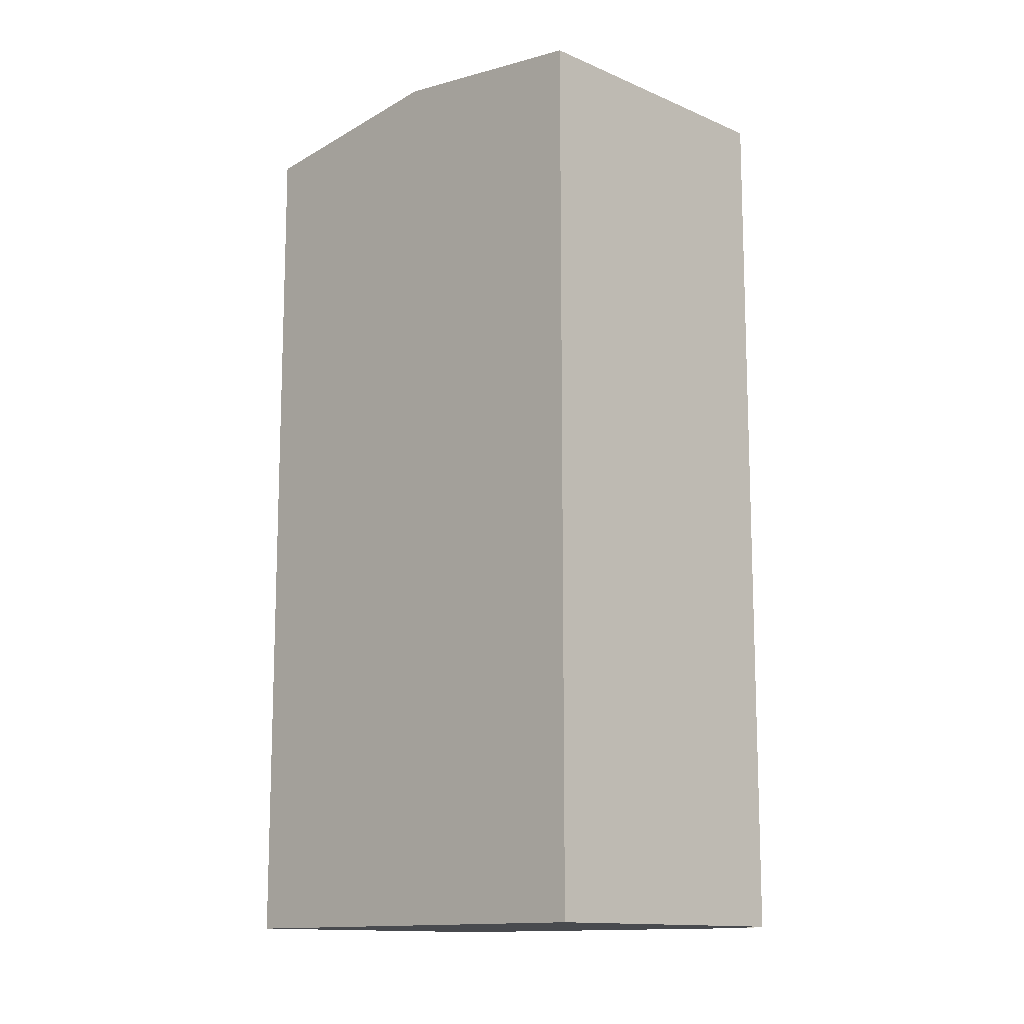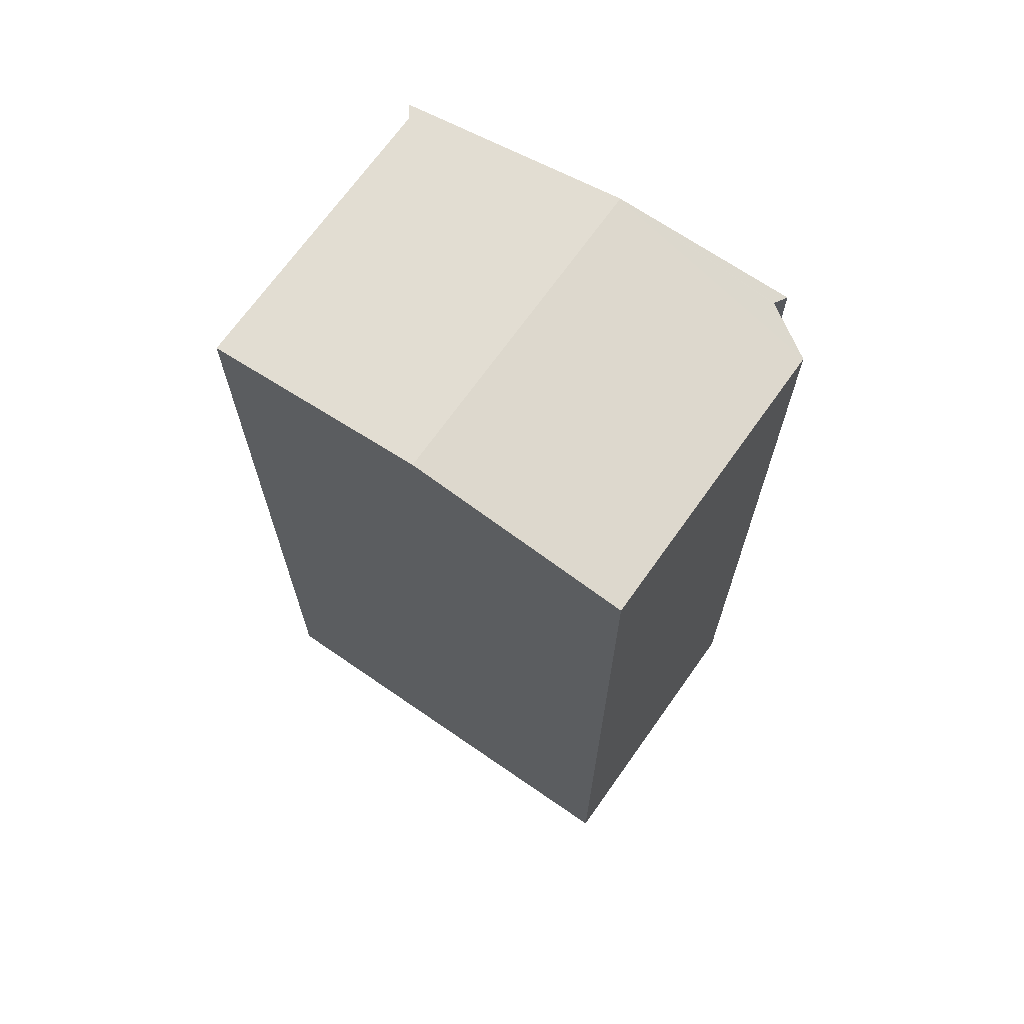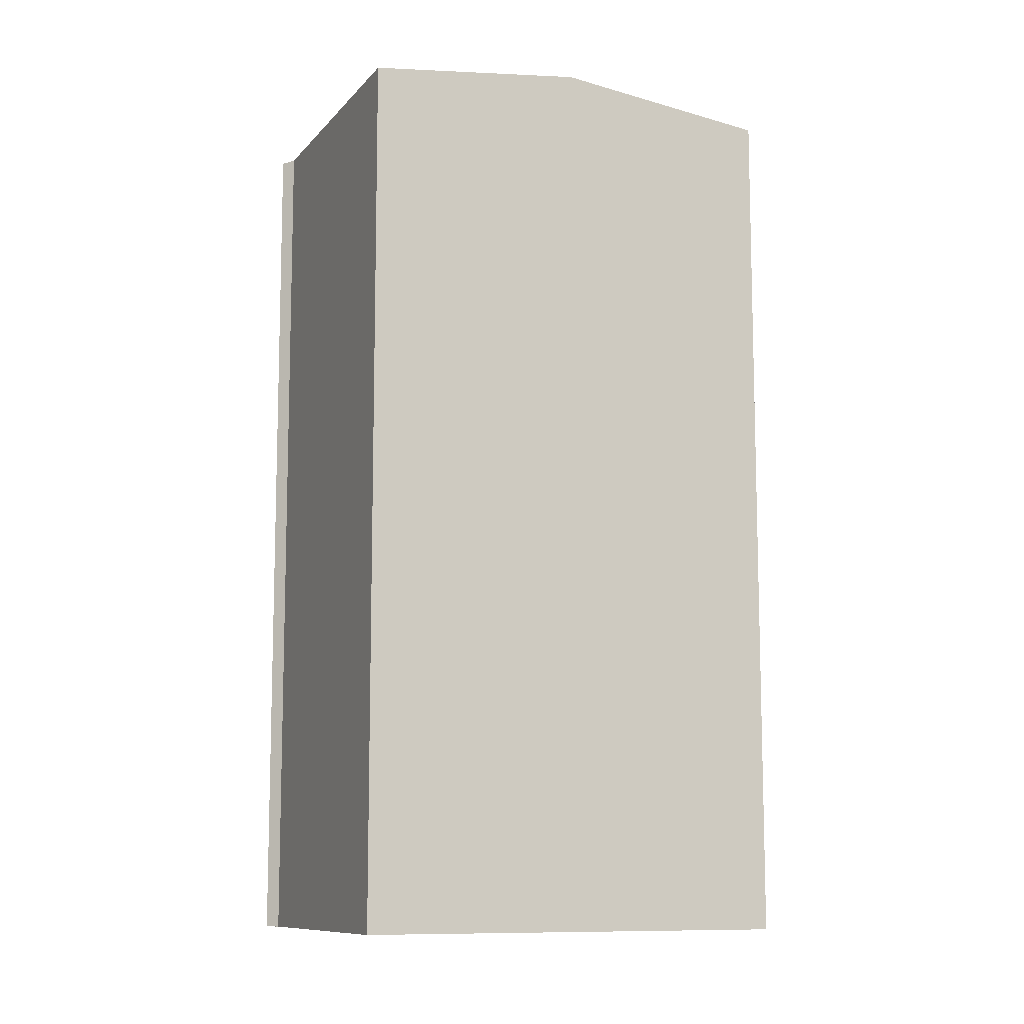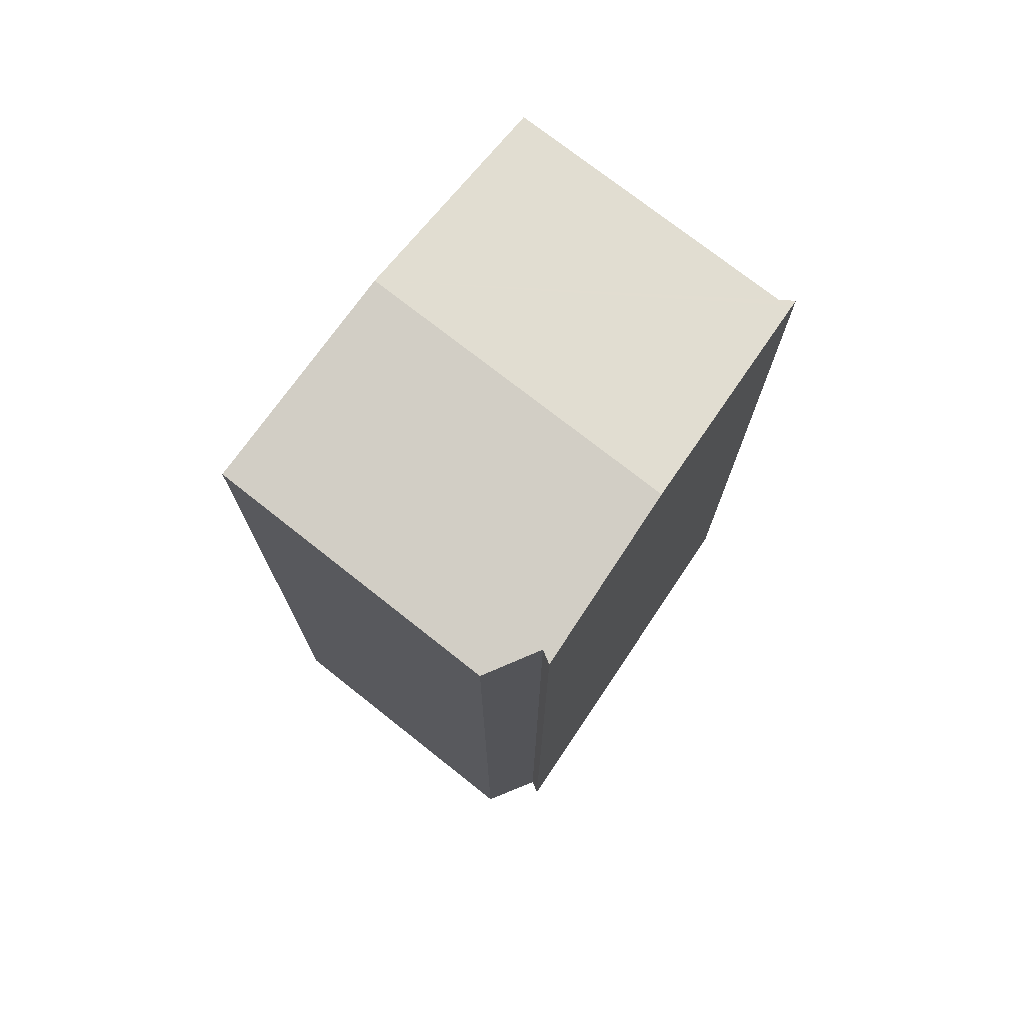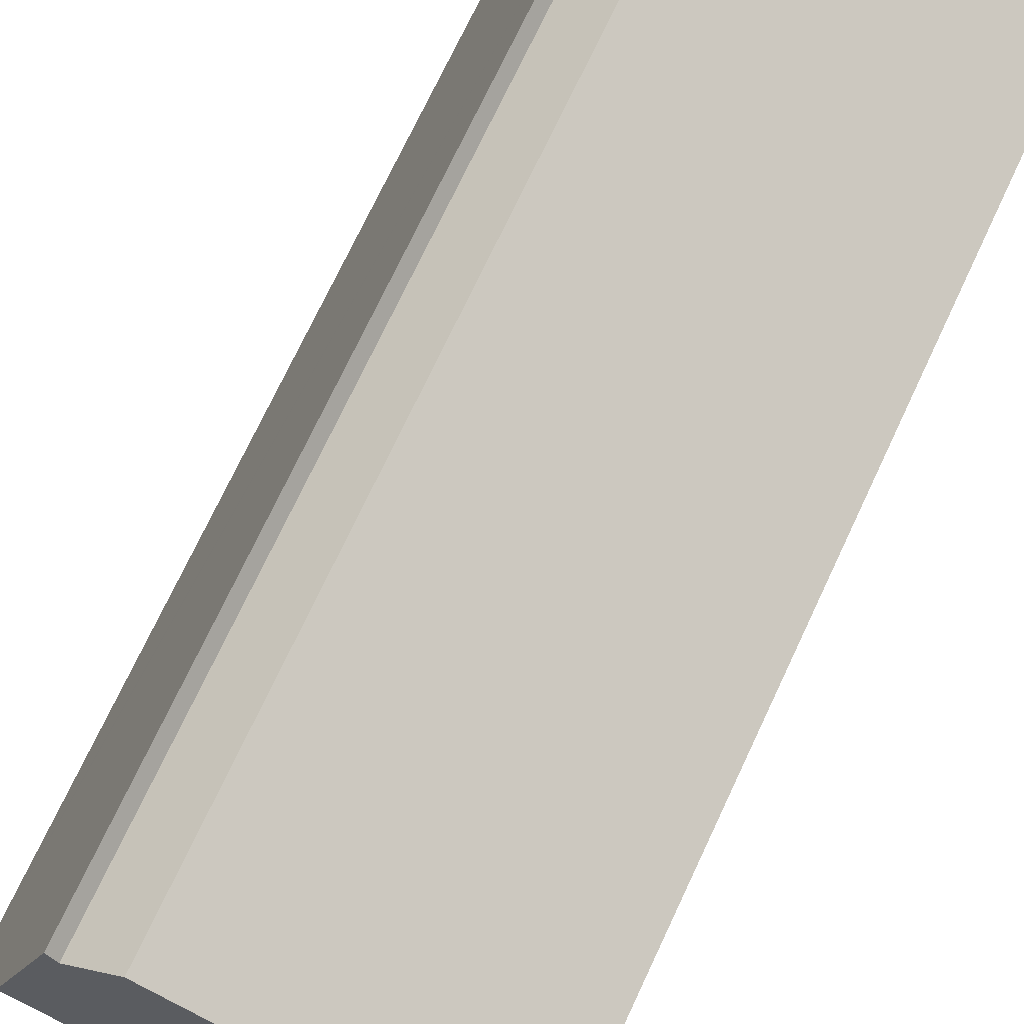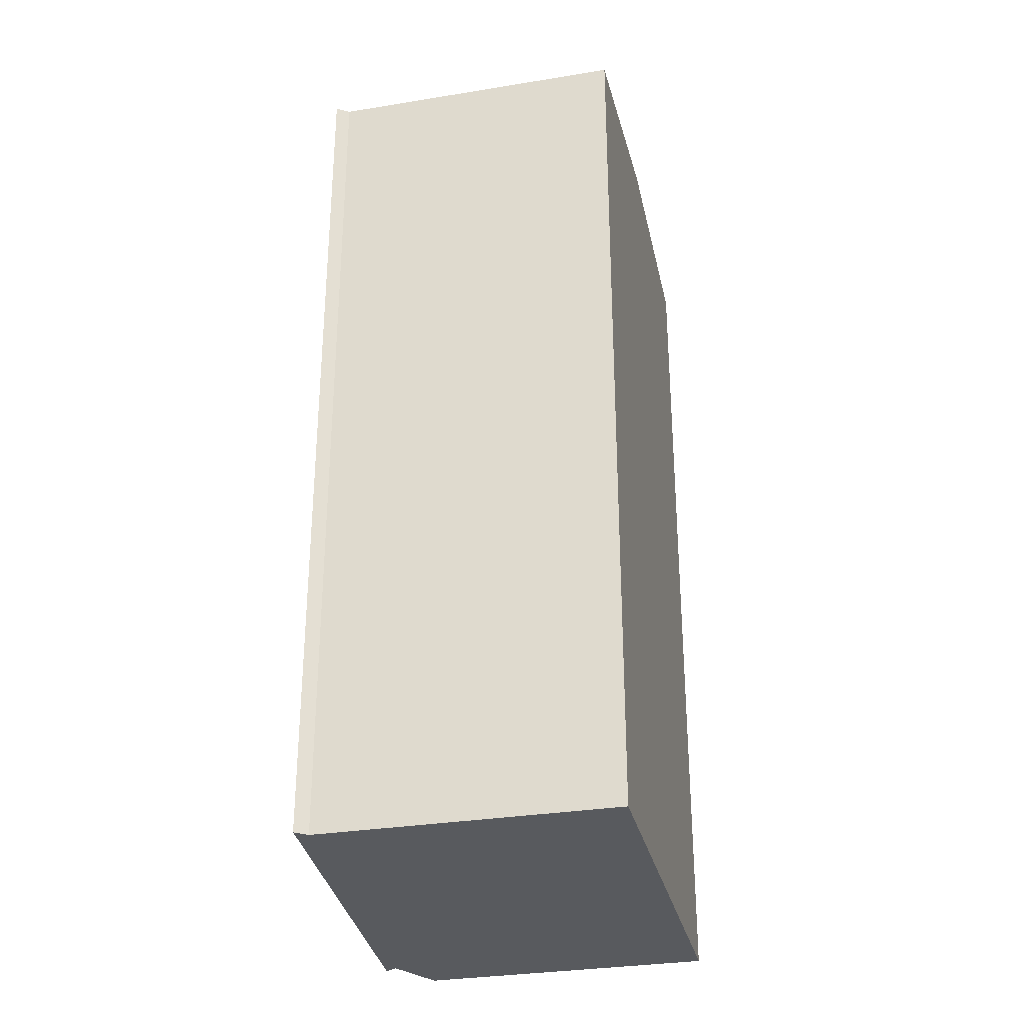
<metadata>
{"format":"obj","ext":"obj","renderer":"f3d","projection":"perspective","resolution":1024,"background":"white","views":[{"elev":-13.0,"azim":-66.0,"up":"+Y"},{"elev":69.1,"azim":-75.9,"up":"+Y"},{"elev":-10.2,"azim":-134.2,"up":"+Y"},{"elev":74.8,"azim":17.1,"up":"+Y"},{"elev":73.2,"azim":-154.8,"up":"+Z"},{"elev":-30.9,"azim":172.2,"up":"+Y"}]}
</metadata>
<code>
v  11.1 26.06 -3.016
v  10.94 26.11 -2.597
v  10.97 26.11 -2.587
v  12.84 25.34 -8.808
v  2.232 26.11 -5.951
v  12.47 25.35 -8.844
v  12.89 25.32 -8.975
v  12.62 25.34 -8.892
v  11.03 25.35 -9.399
v  4.472 25.35 -11.92
v  6.445 25.35 2.506
v  0 25.35 1.552e-15
v  7.914 25.35 3.077
v  9.21 25.52 2.02
v  9.234 25.52 2.001
v  9.495 25.5 2.316
v  9.234 -1.225e-16 2.001
v  7.914 -1.884e-16 3.077
v  9.21 -1.237e-16 2.02
v  9.495 -1.418e-16 2.316
v  12.84 5.393e-16 -8.808
v  12.89 5.496e-16 -8.975
v  10.97 1.584e-16 -2.587
v  11.1 1.847e-16 -3.016
v  12.47 5.415e-16 -8.844
v  12.62 5.445e-16 -8.892
v  4.472 7.301e-16 -11.92
v  11.03 5.755e-16 -9.399
v  0 0 0
v  2.232 3.644e-16 -5.951
v  6.445 -1.534e-16 2.506
g defaultobject
f 1 2 3
f 2 1 4
f 2 4 5
f 5 4 6
f 6 4 7
f 6 7 8
f 5 6 9
f 5 9 10
f 11 5 12
f 5 11 2
f 2 11 13
f 2 13 14
f 2 14 15
f 2 15 16
f 2 16 3
f 14 17 15
f 17 14 13
f 17 13 18
f 17 18 19
f 17 16 15
f 16 17 20
f 20 3 16
f 3 20 1
f 1 20 4
f 4 20 7
f 7 20 21
f 7 21 22
f 21 20 23
f 21 23 24
f 8 25 6
f 25 8 7
f 25 7 22
f 25 22 26
f 25 9 6
f 9 25 10
f 10 25 27
f 27 25 28
f 27 5 10
f 5 27 12
f 12 27 29
f 29 27 30
f 29 11 12
f 11 29 13
f 13 29 18
f 18 29 31
f 21 26 22
f 26 21 25
f 25 21 24
f 20 17 23
f 28 30 27
f 30 28 25
f 30 25 24
f 30 24 23
f 30 23 29
f 29 23 17
f 29 17 19
f 29 19 18
f 29 18 31

</code>
